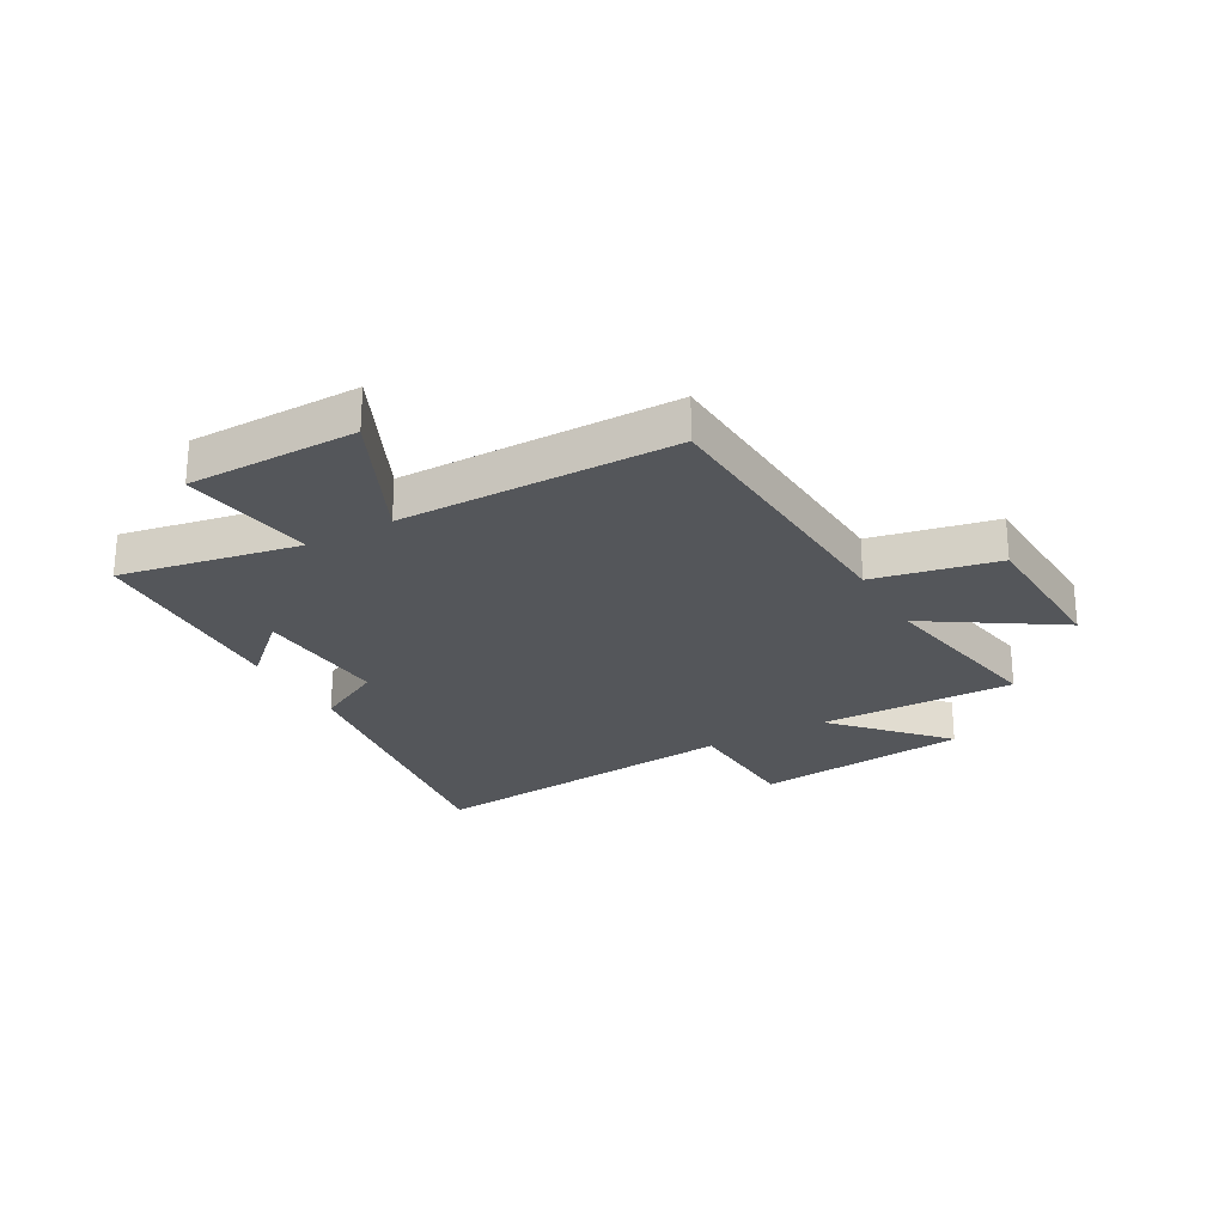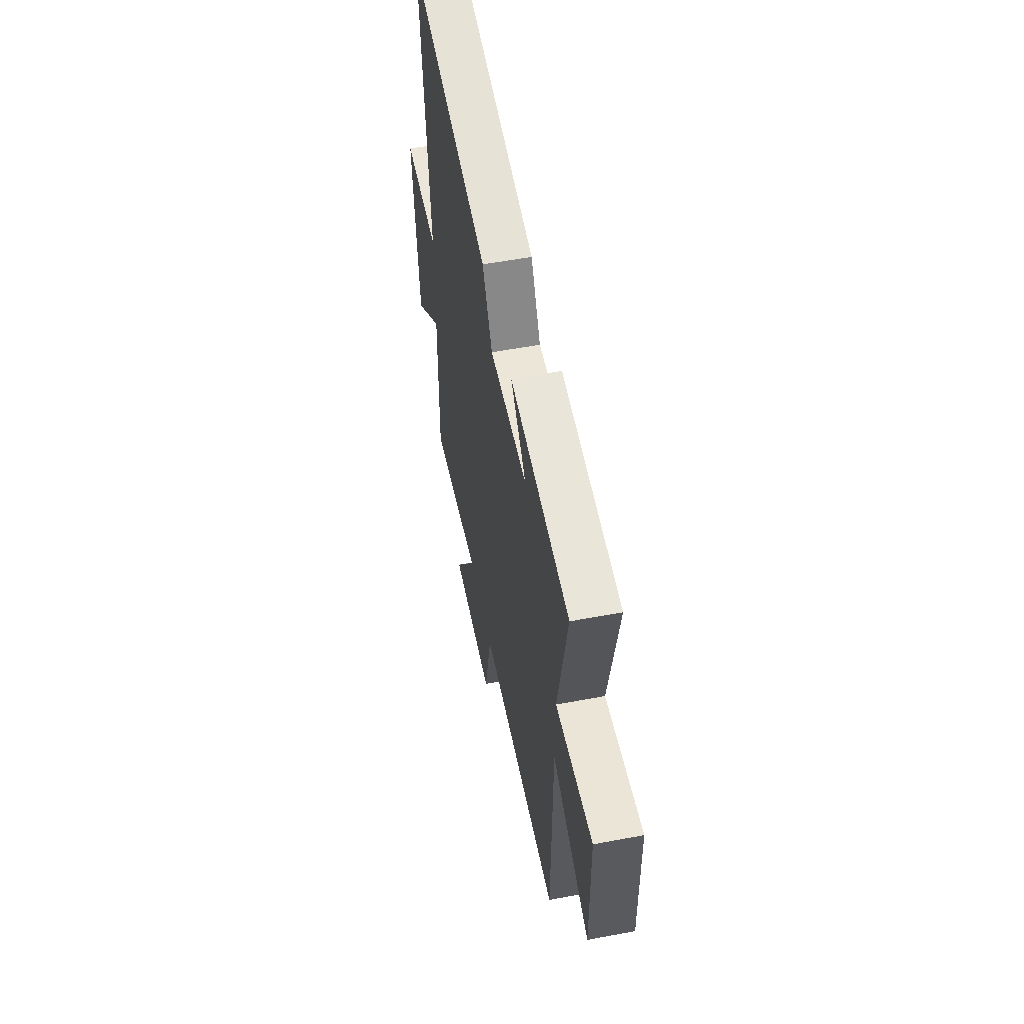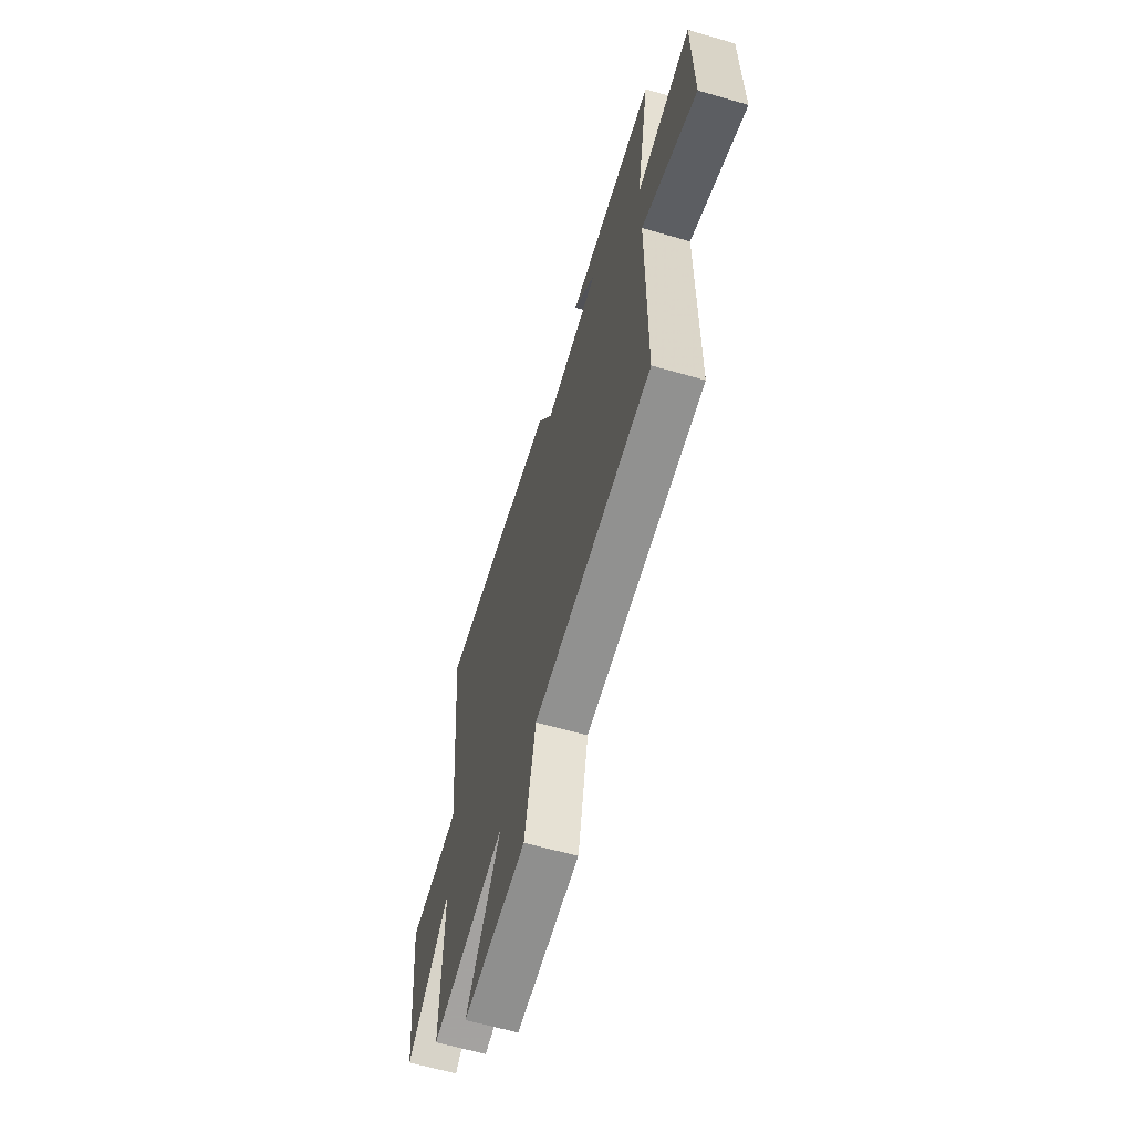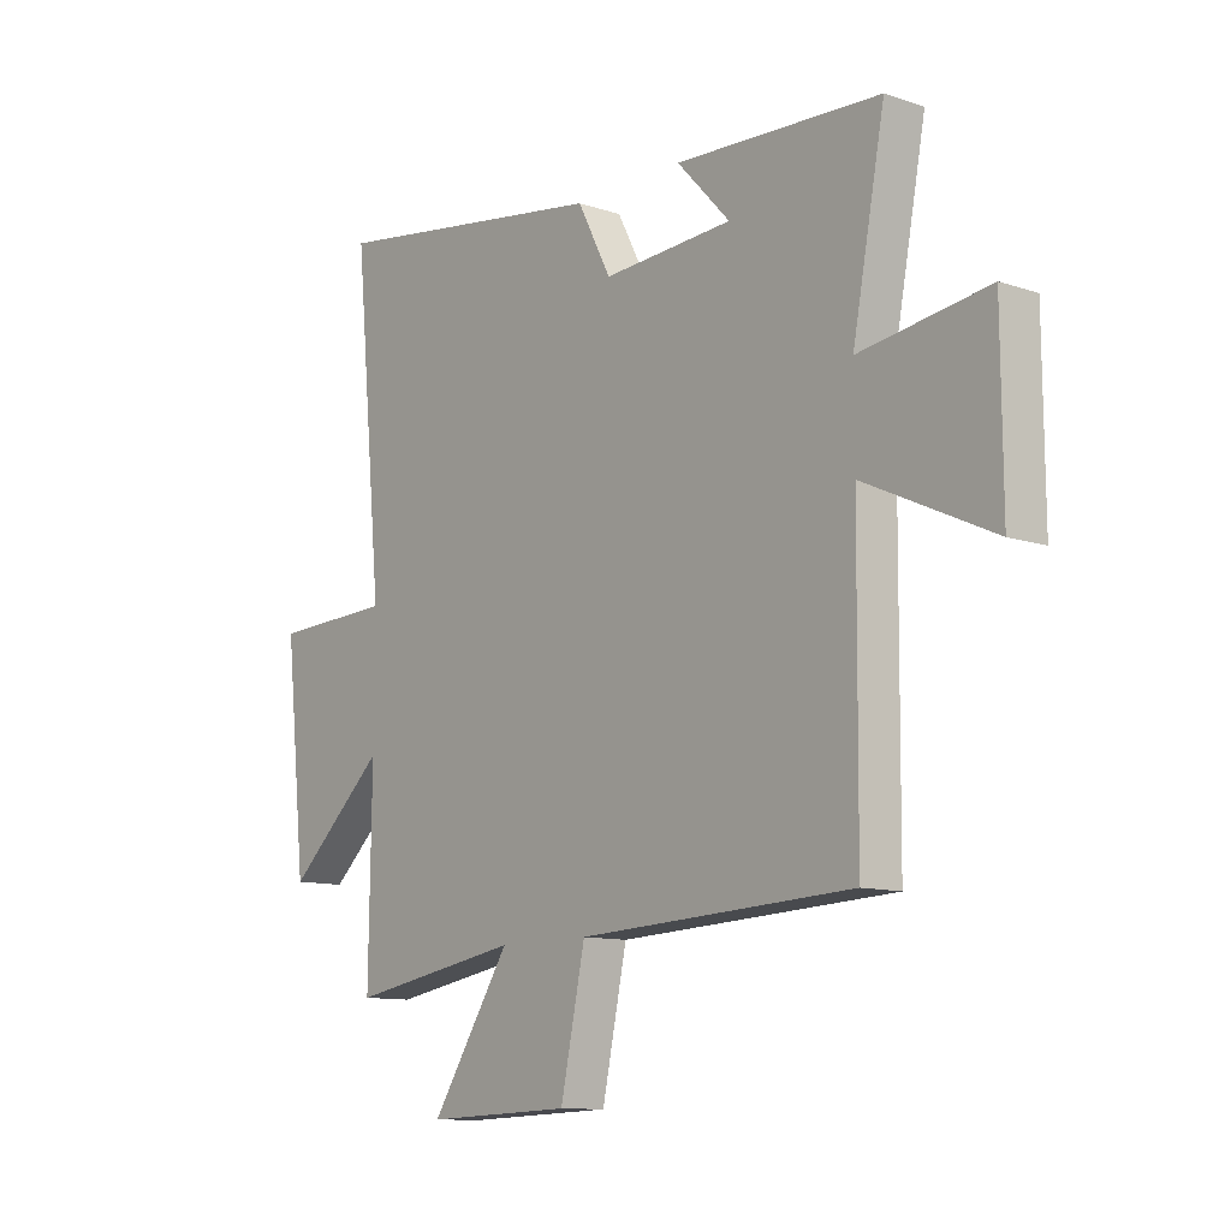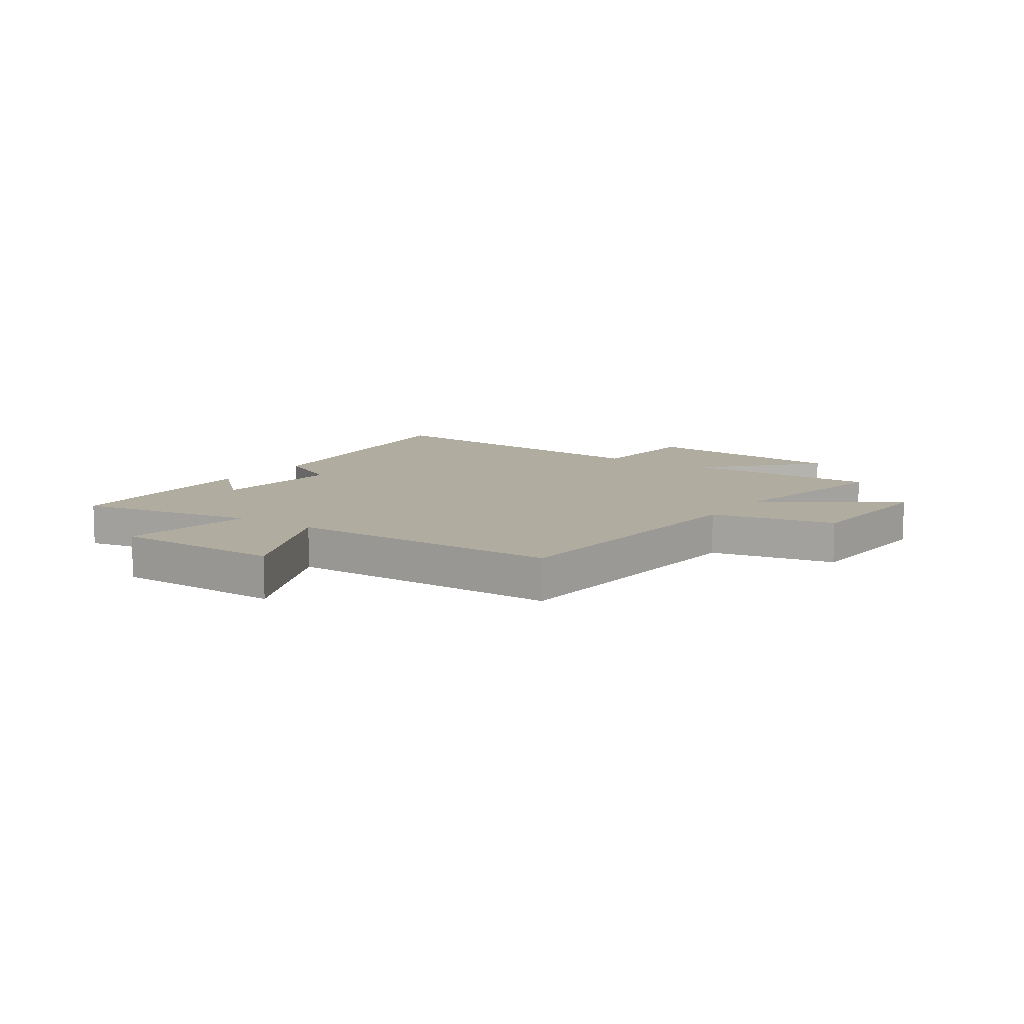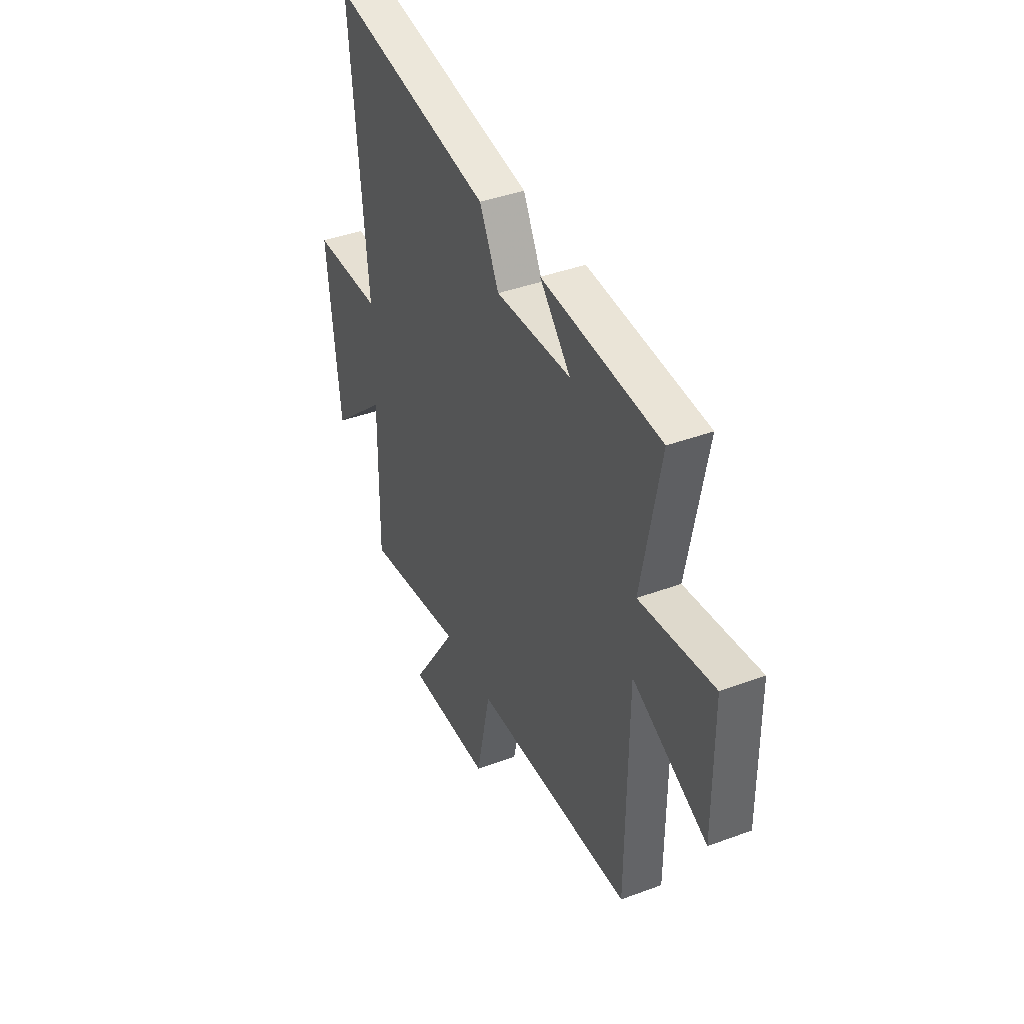
<metadata>
{"format":"obj","ext":"obj","renderer":"f3d","projection":"perspective","resolution":1024,"background":"white","views":[{"elev":-25.1,"azim":119.6,"up":"+Y"},{"elev":55.6,"azim":78.8,"up":"+Z"},{"elev":-63.1,"azim":73.7,"up":"+Z"},{"elev":-11.1,"azim":50.5,"up":"+Z"},{"elev":9.9,"azim":125.0,"up":"+Y"},{"elev":40.6,"azim":65.6,"up":"+Z"}]}
</metadata>
<code>
v -0.554 0.07 0.579
v -0.027 0.07 0.5
v 0.036 0.07 0.38
v 0.278 0.07 0.394
v 0.179 0.07 0.5
v 0.56 0.07 0.481
v 0.5 0.07 0.166
v 0.737 0.07 0.2
v 0.739 0.07 -0.1
v 0.5 0.07 0.012
v 0.496 0.07 -0.475
v -0.014 0.07 -0.5
v -0.06 0.07 -0.718
v -0.332 0.07 -0.728
v -0.184 0.07 -0.5
v -0.505 0.07 -0.555
v -0.5 0.07 -0.208
v -0.684 0.07 -0.376
v -0.724 0.07 0.004
v -0.5 0.07 0.012
v -0.554 0 0.579
v -0.027 0 0.5
v 0.036 0 0.38
v 0.278 0 0.394
v 0.179 0 0.5
v 0.56 0 0.481
v 0.5 0 0.166
v 0.737 0 0.2
v 0.739 0 -0.1
v 0.5 0 0.012
v 0.496 0 -0.475
v -0.014 0 -0.5
v -0.06 0 -0.718
v -0.332 0 -0.728
v -0.184 0 -0.5
v -0.505 0 -0.555
v -0.5 0 -0.208
v -0.684 0 -0.376
v -0.724 0 0.004
v -0.5 0 0.012
f 17 18 19 20
f 15 16 17
f 15 17 20
f 12 13 14 15
f 10 11 12 15
f 10 15 20 1
f 7 8 9 10
f 4 5 6 7
f 3 4 7 10
f 1 2 3
f 1 3 10
f 40 39 38 37
f 37 36 35
f 40 37 35
f 35 34 33 32
f 35 32 31 30
f 21 40 35 30
f 30 29 28 27
f 27 26 25 24
f 30 27 24 23
f 23 22 21
f 30 23 21
f 1 21 22 2
f 2 22 23 3
f 3 23 24 4
f 4 24 25 5
f 5 25 26 6
f 6 26 27 7
f 7 27 28 8
f 8 28 29 9
f 9 29 30 10
f 10 30 31 11
f 11 31 32 12
f 12 32 33 13
f 13 33 34 14
f 14 34 35 15
f 15 35 36 16
f 16 36 37 17
f 17 37 38 18
f 18 38 39 19
f 19 39 40 20
f 20 40 21 1

</code>
